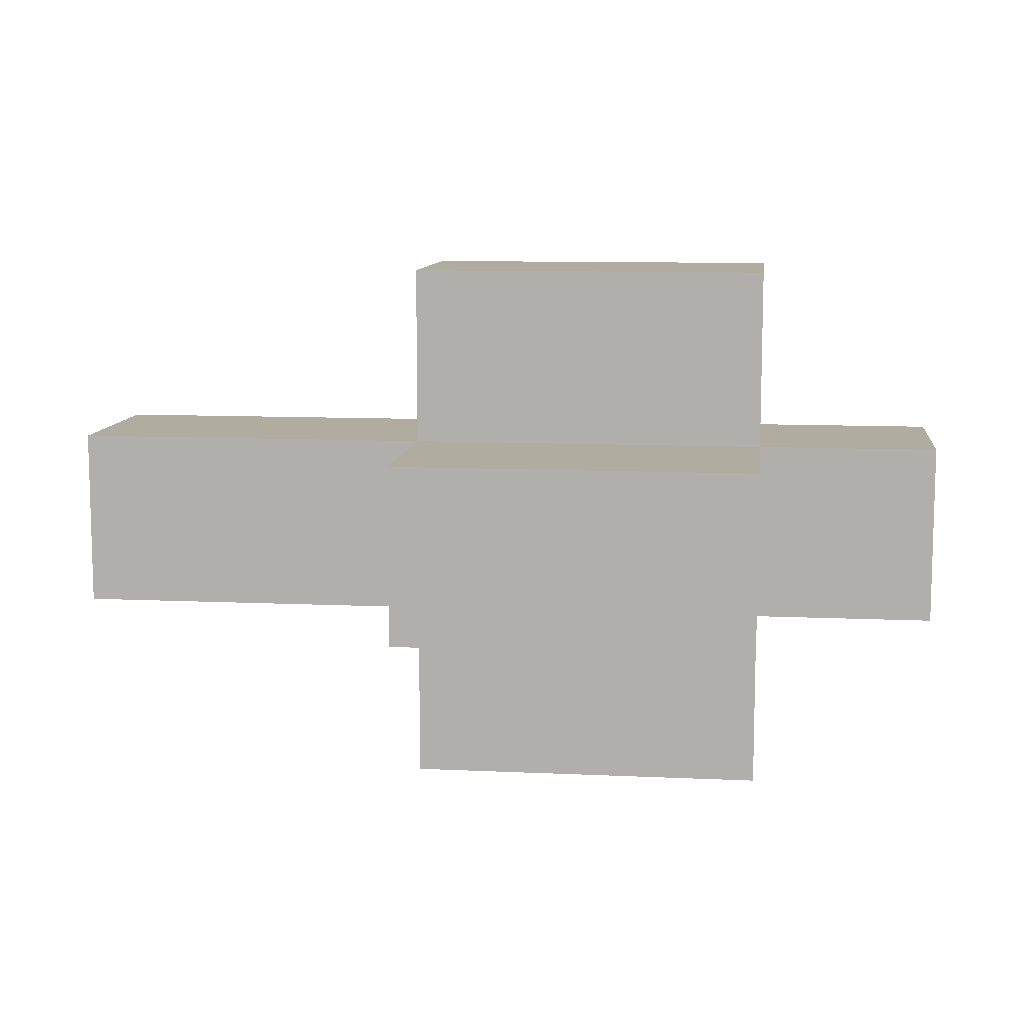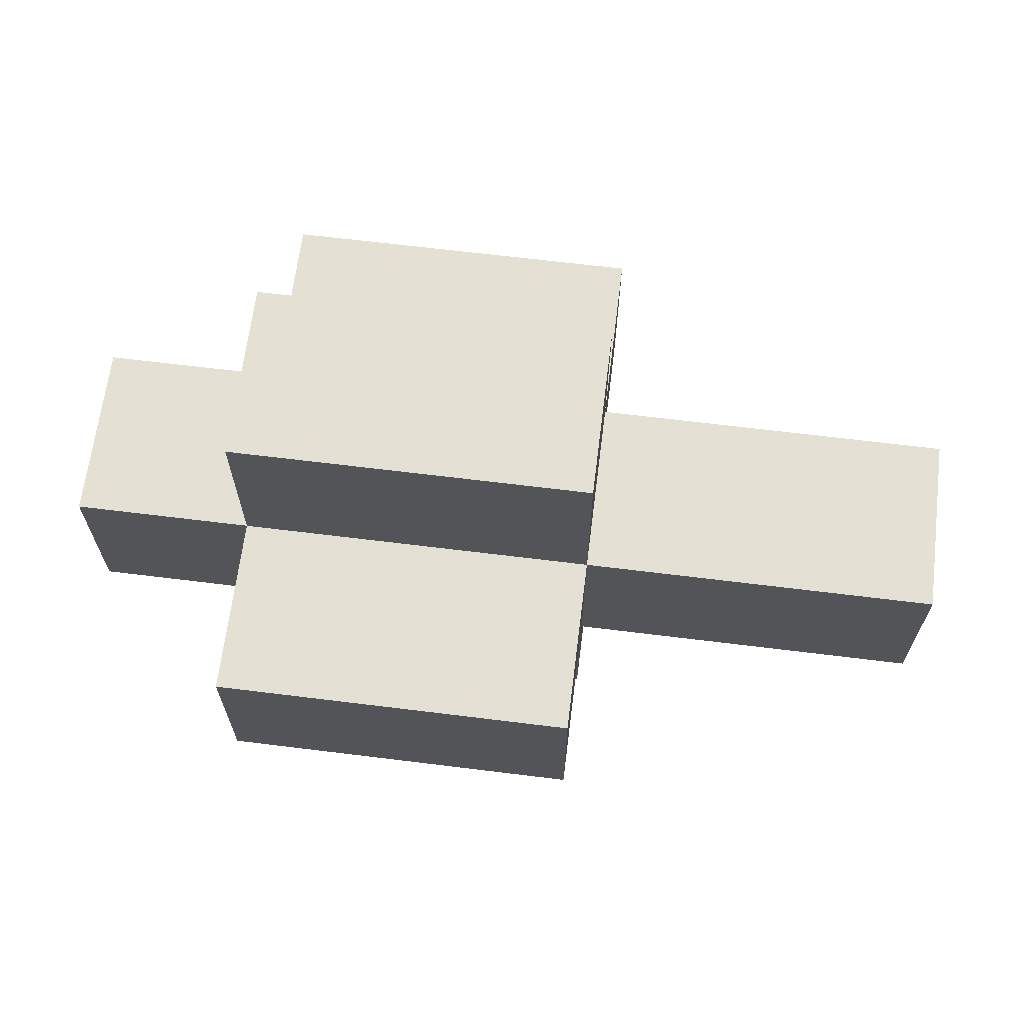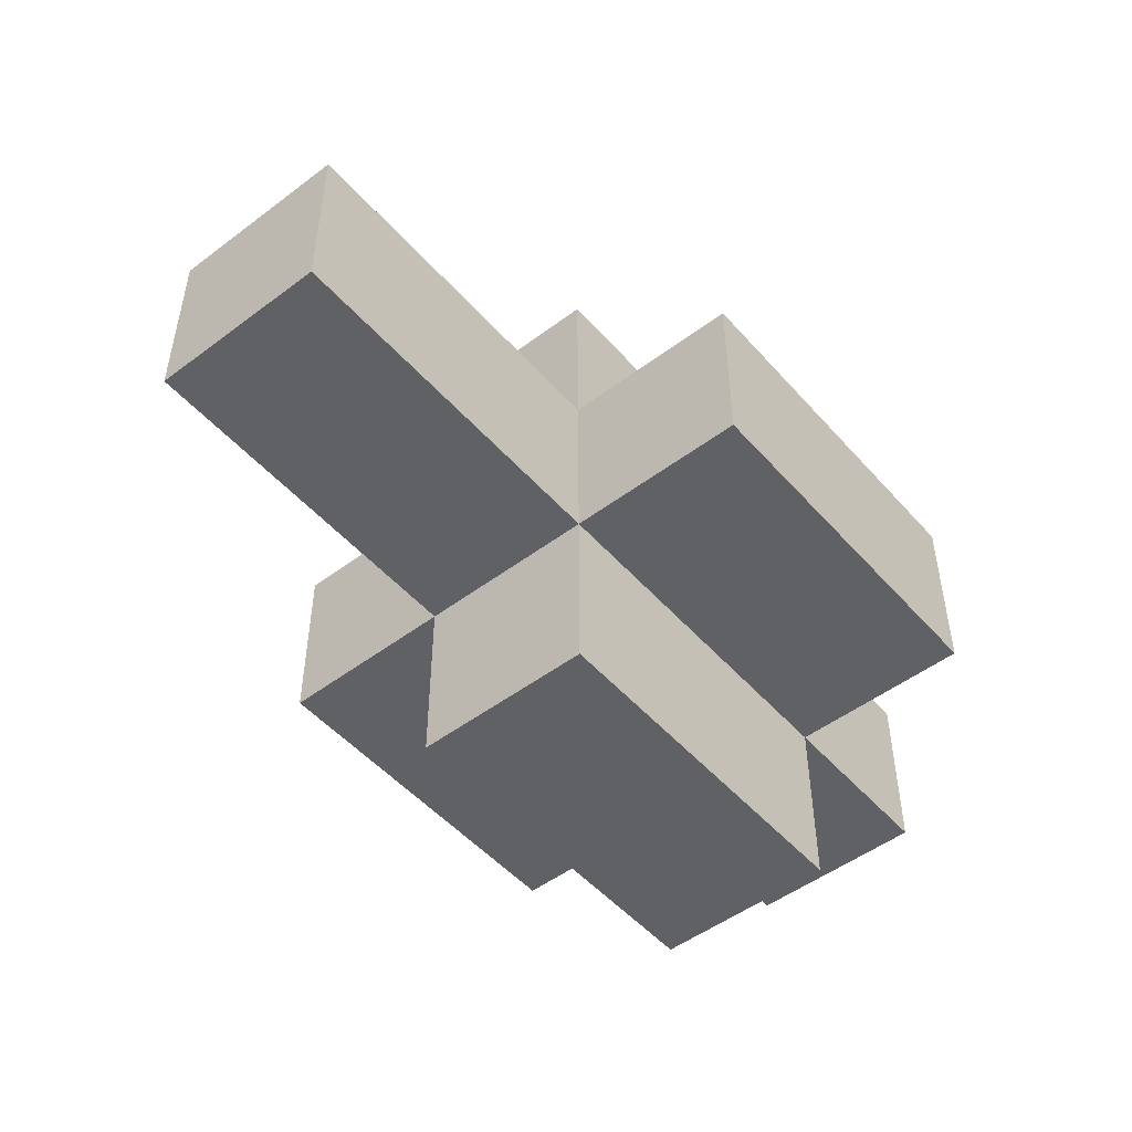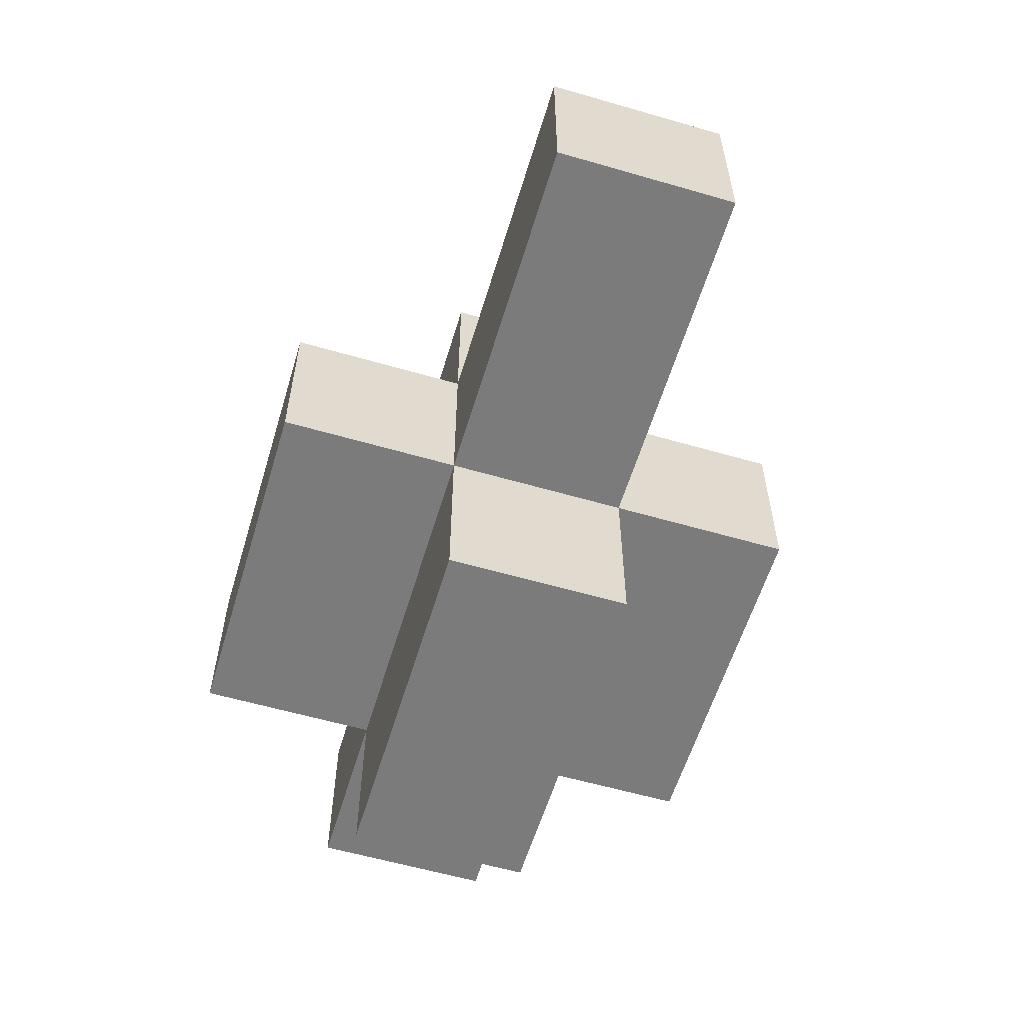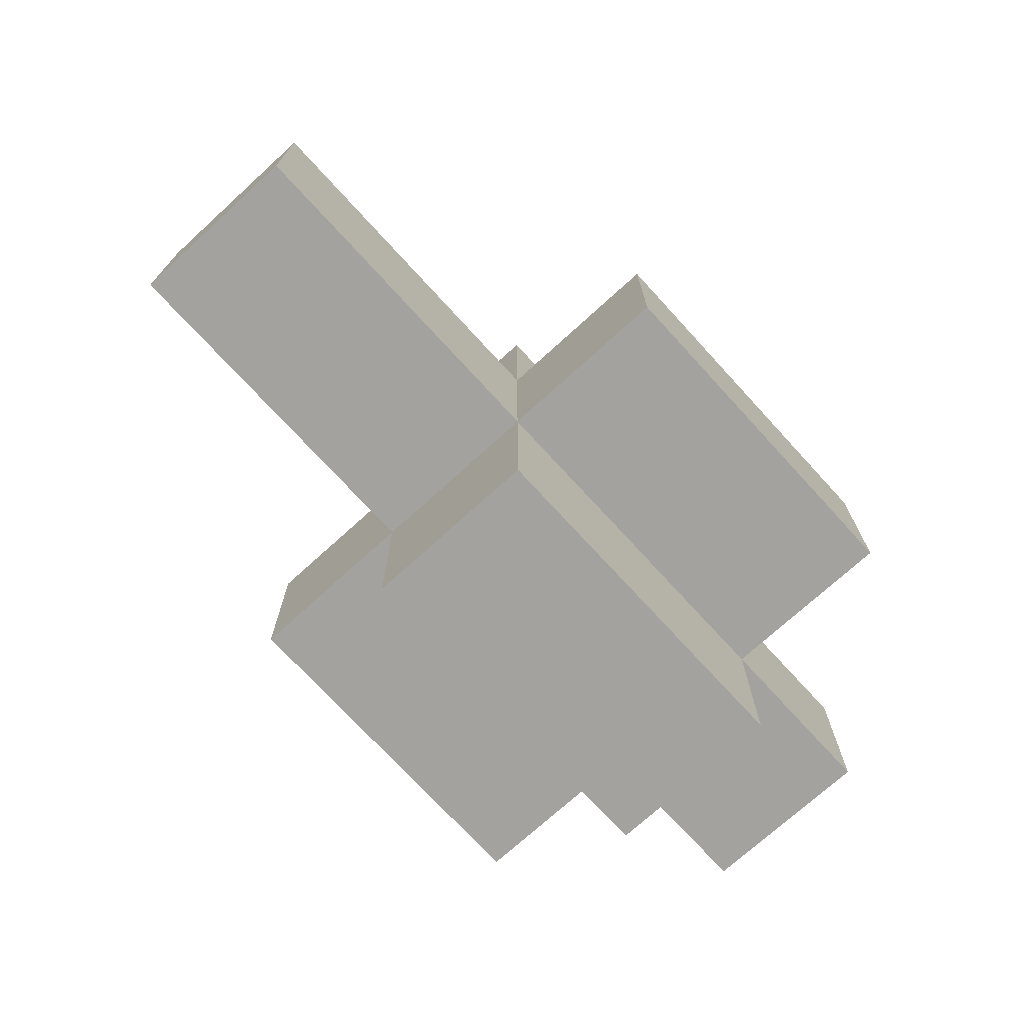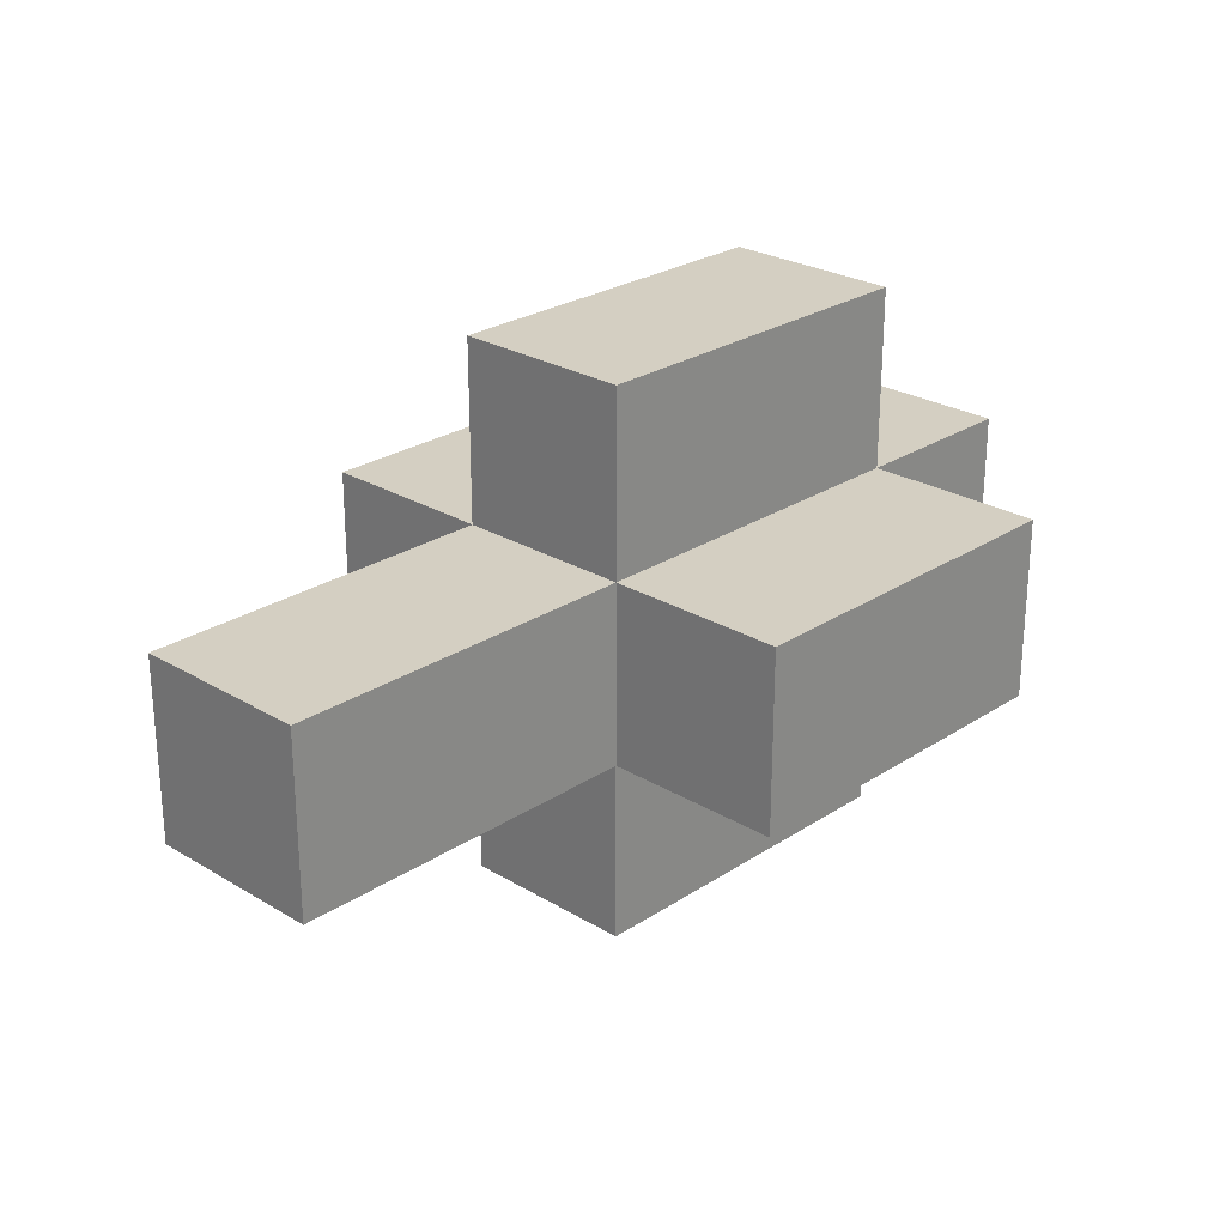
<metadata>
{"format":"obj","ext":"obj","renderer":"f3d","projection":"perspective","resolution":1024,"background":"white","views":[{"elev":10.0,"azim":6.8,"up":"+Y"},{"elev":66.0,"azim":-172.9,"up":"+Y"},{"elev":-50.0,"azim":-50.4,"up":"+Z"},{"elev":-58.4,"azim":-106.7,"up":"+Y"},{"elev":-72.6,"azim":-47.6,"up":"+Y"},{"elev":25.6,"azim":-46.2,"up":"+Z"}]}
</metadata>
<code>
g YAVD_Tiles-34
v -2.5 1 0.5
v -2.5 1 -0.5
v -2.5 2 0.5
v -2.5 2 -0.5
v -0.5 0 0.5
v -0.5 0 -0.5
v -0.5 1 1.5
v -0.5 1 0.5
v -0.5 1 -0.5
v -0.5 1 -1.5
v -0.5 2 1.5
v -0.5 2 0.5
v -0.5 2 -0.5
v -0.5 2 -1.5
v -0.5 3 0.5
v -0.5 3 -0.5
v 1.5 0 0.5
v 1.5 0 -0.5
v 1.5 1 1.5
v 1.5 1 0.5
v 1.5 1 -0.5
v 1.5 1 -1.5
v 1.5 2 1.5
v 1.5 2 0.5
v 1.5 2 -0.5
v 1.5 2 -1.5
v 1.5 3 0.5
v 1.5 3 -0.5
v 2.5 1 0.5
v 2.5 1 -0.5
v 2.5 2 0.5
v 2.5 2 -0.5
v -0.5 1 1.5
v -0.5 2 1.5
v 0.5 1 1.5
v 0.5 2 1.5
v 1.5 1 1.5
v 1.5 2 1.5
v -2.5 1 0.5
v -2.5 2 0.5
v -0.5 0 0.5
v -0.5 1 0.5
v -0.5 2 0.5
v -0.5 3 0.5
v 0.5 0 0.5
v 0.5 1 0.5
v 0.5 2 0.5
v 0.5 3 0.5
v 1.5 0 0.5
v 1.5 1 0.5
v 1.5 2 0.5
v 1.5 3 0.5
v 2.5 1 0.5
v 2.5 2 0.5
v -2.5 1 -0.5
v -2.5 2 -0.5
v -0.5 0 -0.5
v -0.5 1 -0.5
v -0.5 2 -0.5
v -0.5 3 -0.5
v 0.5 0 -0.5
v 0.5 1 -0.5
v 0.5 2 -0.5
v 0.5 3 -0.5
v 1.5 0 -0.5
v 1.5 1 -0.5
v 1.5 2 -0.5
v 1.5 3 -0.5
v 2.5 1 -0.5
v 2.5 2 -0.5
v -0.5 1 -1.5
v -0.5 2 -1.5
v 0.5 1 -1.5
v 0.5 2 -1.5
v 1.5 1 -1.5
v 1.5 2 -1.5
v -0.5 0 0.5
v 0.5 0 0.5
v 1.5 0 0.5
v -0.5 0 -0.5
v 0.5 0 -0.5
v 1.5 0 -0.5
v -0.5 1 1.5
v 0.5 1 1.5
v 1.5 1 1.5
v -2.5 1 0.5
v -0.5 1 0.5
v 0.5 1 0.5
v 1.5 1 0.5
v 2.5 1 0.5
v -2.5 1 -0.5
v -0.5 1 -0.5
v 0.5 1 -0.5
v 1.5 1 -0.5
v 2.5 1 -0.5
v -0.5 1 -1.5
v 0.5 1 -1.5
v 1.5 1 -1.5
v -0.5 2 1.5
v 0.5 2 1.5
v 1.5 2 1.5
v -2.5 2 0.5
v -0.5 2 0.5
v 0.5 2 0.5
v 1.5 2 0.5
v 2.5 2 0.5
v -2.5 2 -0.5
v -0.5 2 -0.5
v 0.5 2 -0.5
v 1.5 2 -0.5
v 2.5 2 -0.5
v -0.5 2 -1.5
v 0.5 2 -1.5
v 1.5 2 -1.5
v -0.5 3 0.5
v 0.5 3 0.5
v 1.5 3 0.5
v -0.5 3 -0.5
v 0.5 3 -0.5
v 1.5 3 -0.5
f 3 2 1
f 4 2 3
f 8 6 5
f 9 6 8
f 11 8 7
f 12 8 11
f 13 10 9
f 14 10 13
f 15 13 12
f 16 13 15
f 17 18 20
f 20 18 21
f 19 20 23
f 23 20 24
f 21 22 25
f 25 22 26
f 24 25 27
f 27 25 28
f 29 30 31
f 31 30 32
f 35 34 33
f 36 34 35
f 37 36 35
f 38 36 37
f 42 40 39
f 43 40 42
f 45 42 41
f 46 42 45
f 47 44 43
f 48 44 47
f 49 46 45
f 50 46 49
f 51 48 47
f 52 48 51
f 53 51 50
f 54 51 53
f 55 56 58
f 58 56 59
f 57 58 61
f 61 58 62
f 59 60 63
f 63 60 64
f 61 62 65
f 65 62 66
f 63 64 67
f 67 64 68
f 66 67 69
f 69 67 70
f 71 72 73
f 73 72 74
f 73 74 75
f 75 74 76
f 80 78 77
f 81 79 78
f 81 78 80
f 82 79 81
f 87 84 83
f 88 85 84
f 88 84 87
f 89 85 88
f 91 87 86
f 92 87 91
f 94 90 89
f 95 90 94
f 96 93 92
f 97 94 93
f 97 93 96
f 98 94 97
f 99 100 103
f 100 101 104
f 103 100 104
f 104 101 105
f 102 103 107
f 107 103 108
f 105 106 110
f 110 106 111
f 108 109 112
f 109 110 113
f 112 109 113
f 113 110 114
f 115 116 118
f 116 117 119
f 118 116 119
f 119 117 120

</code>
